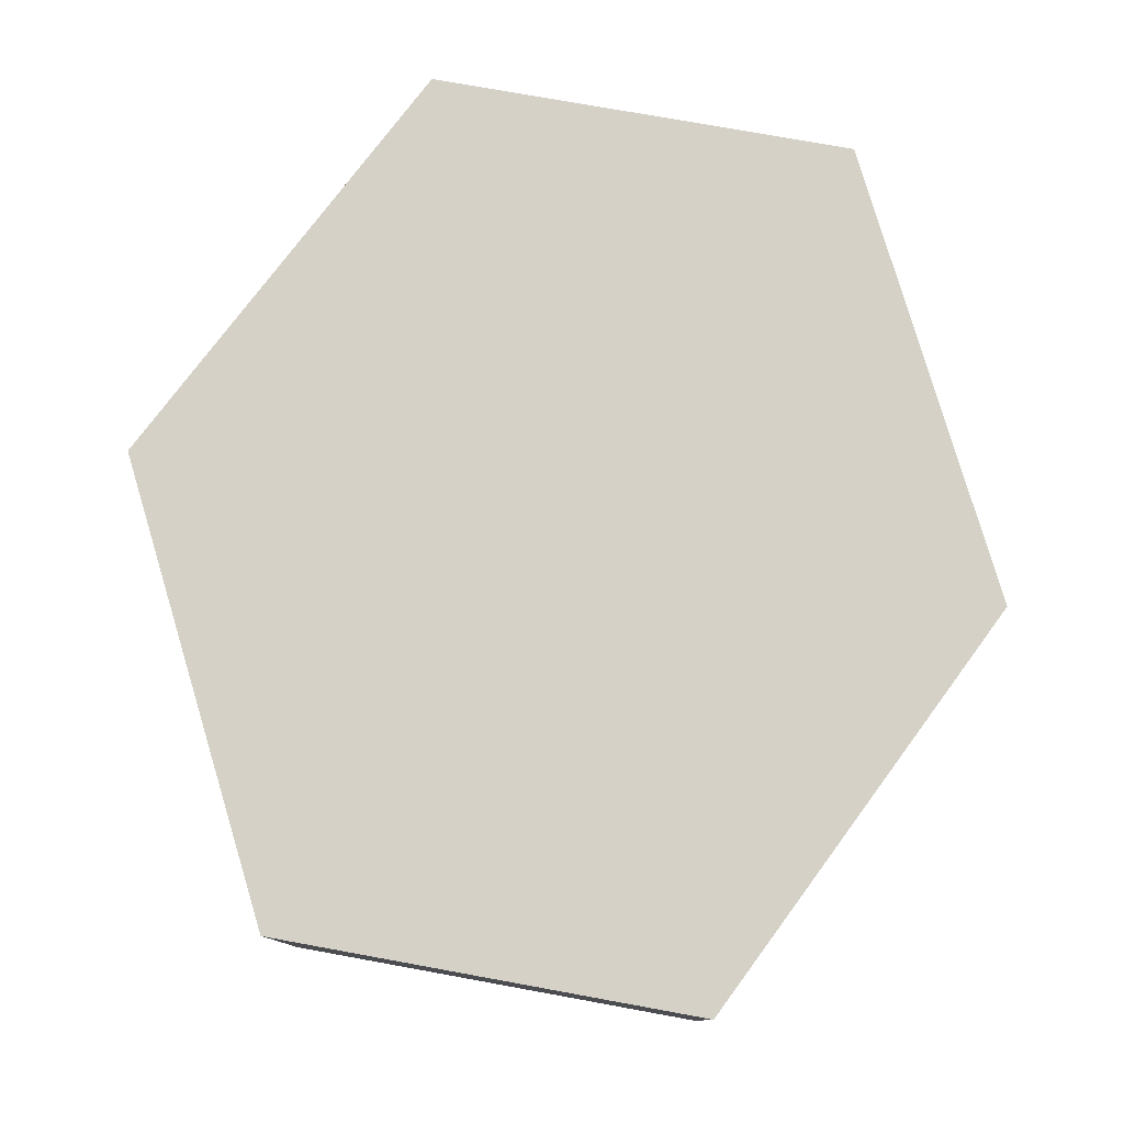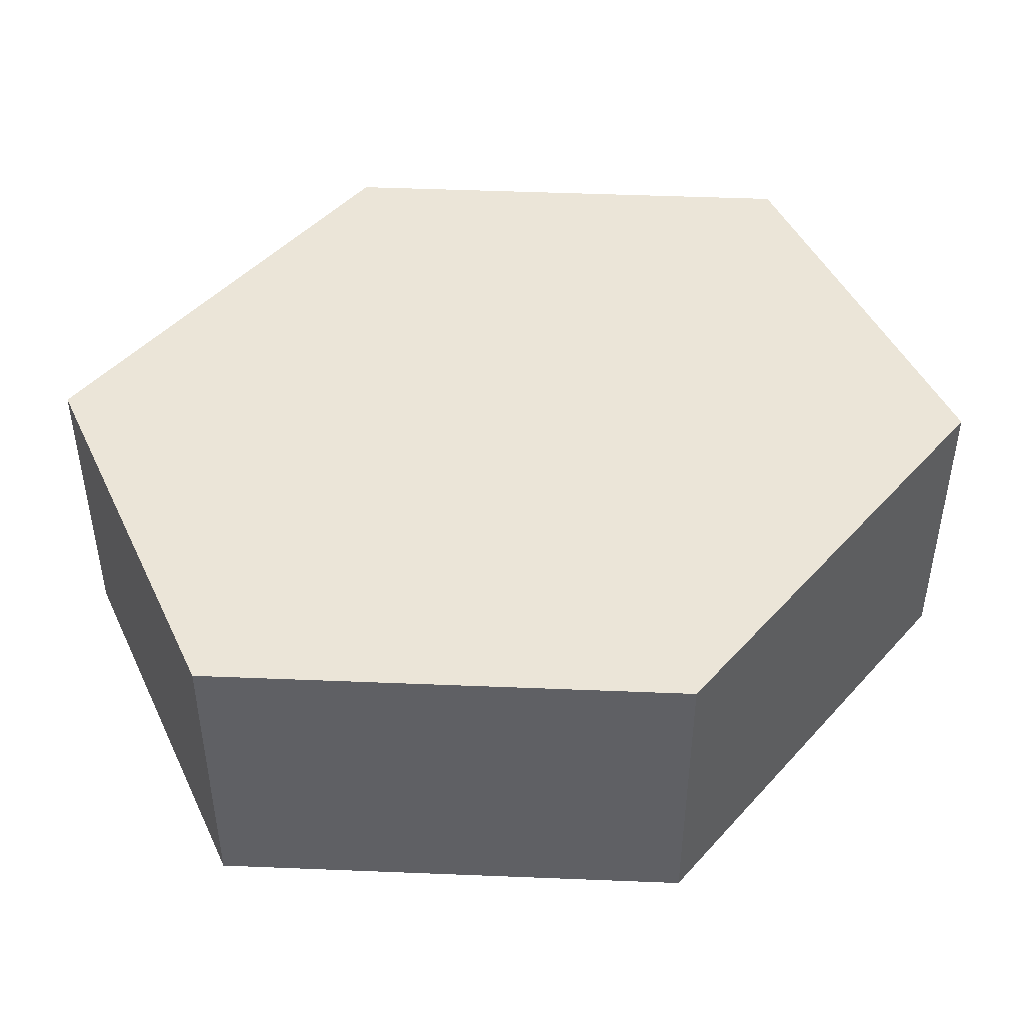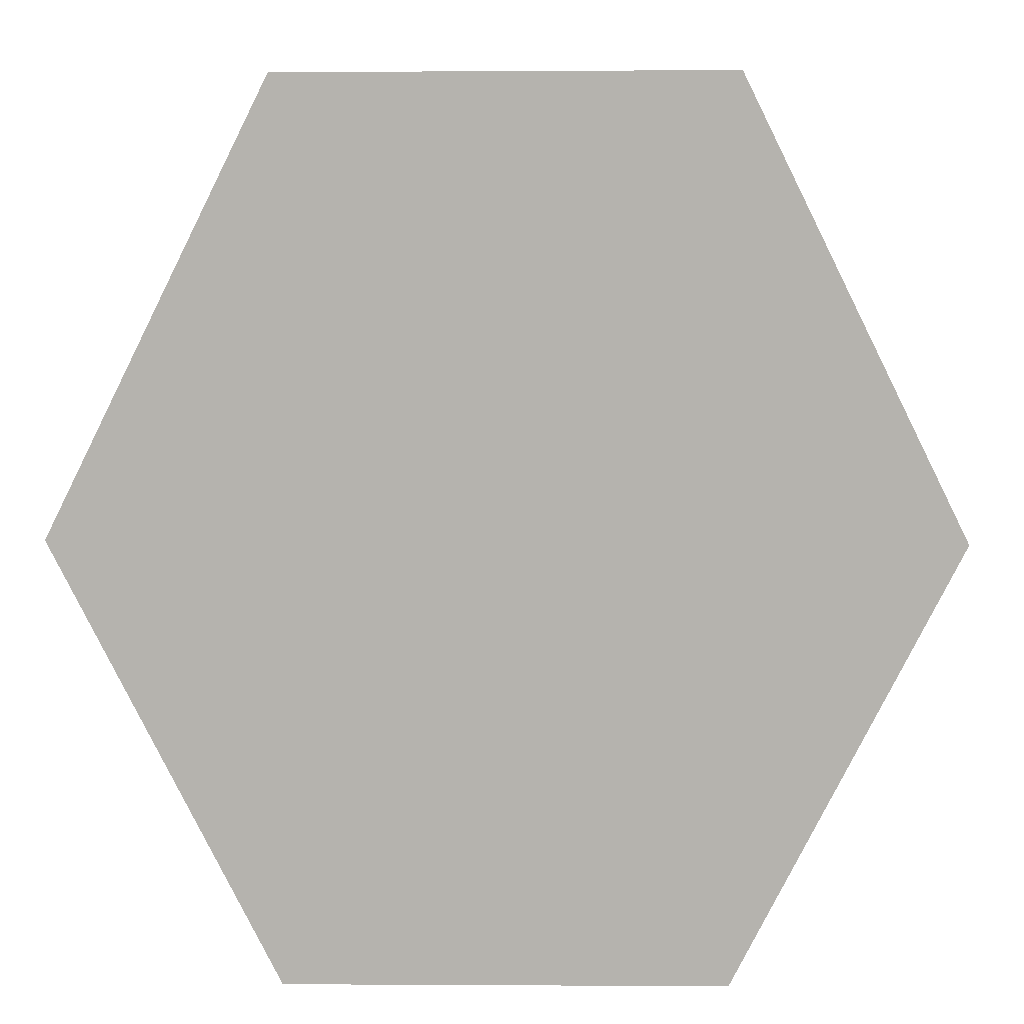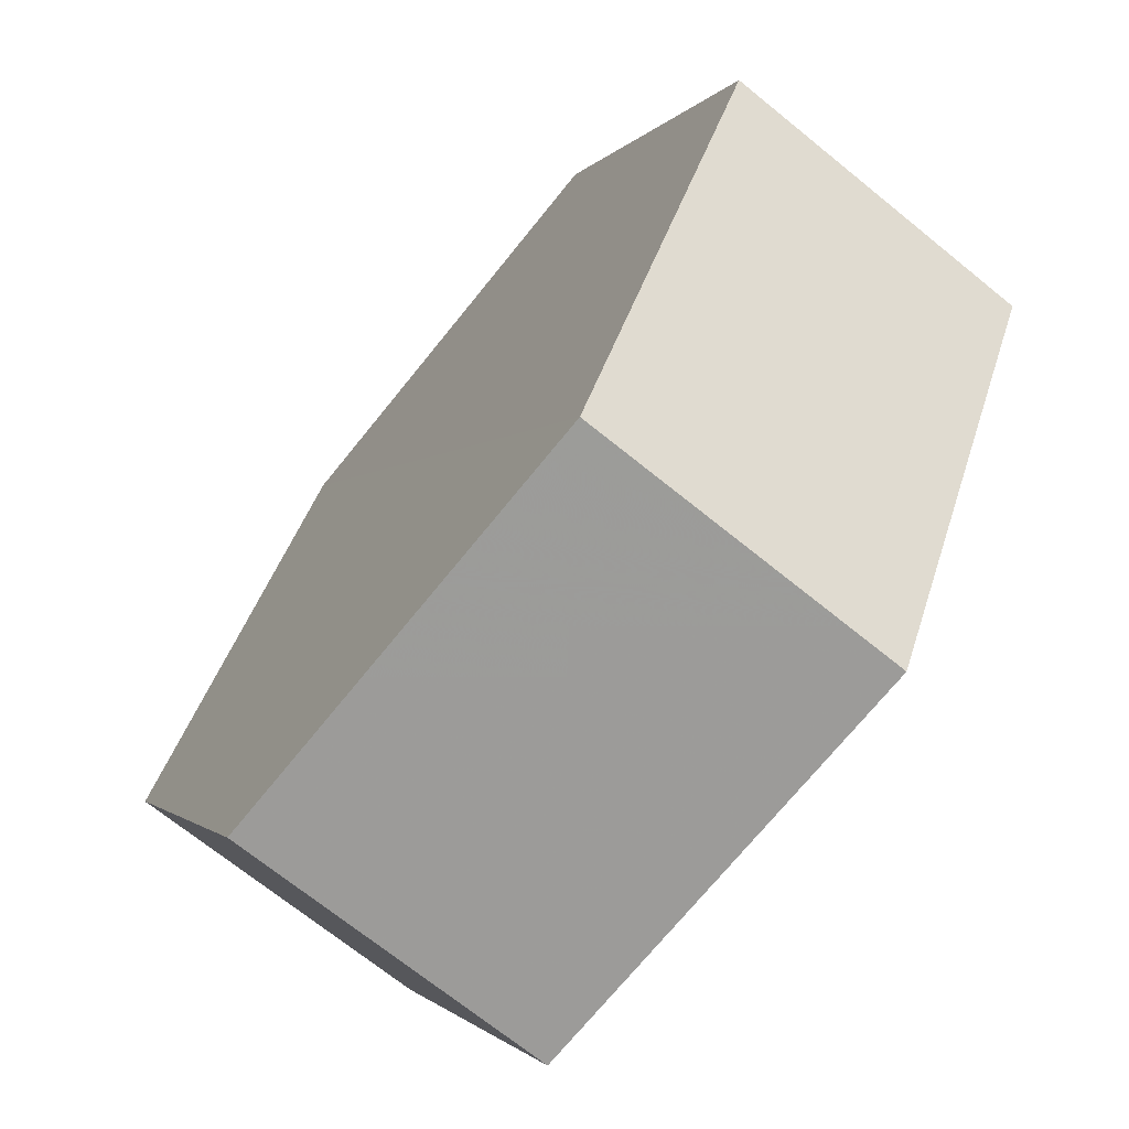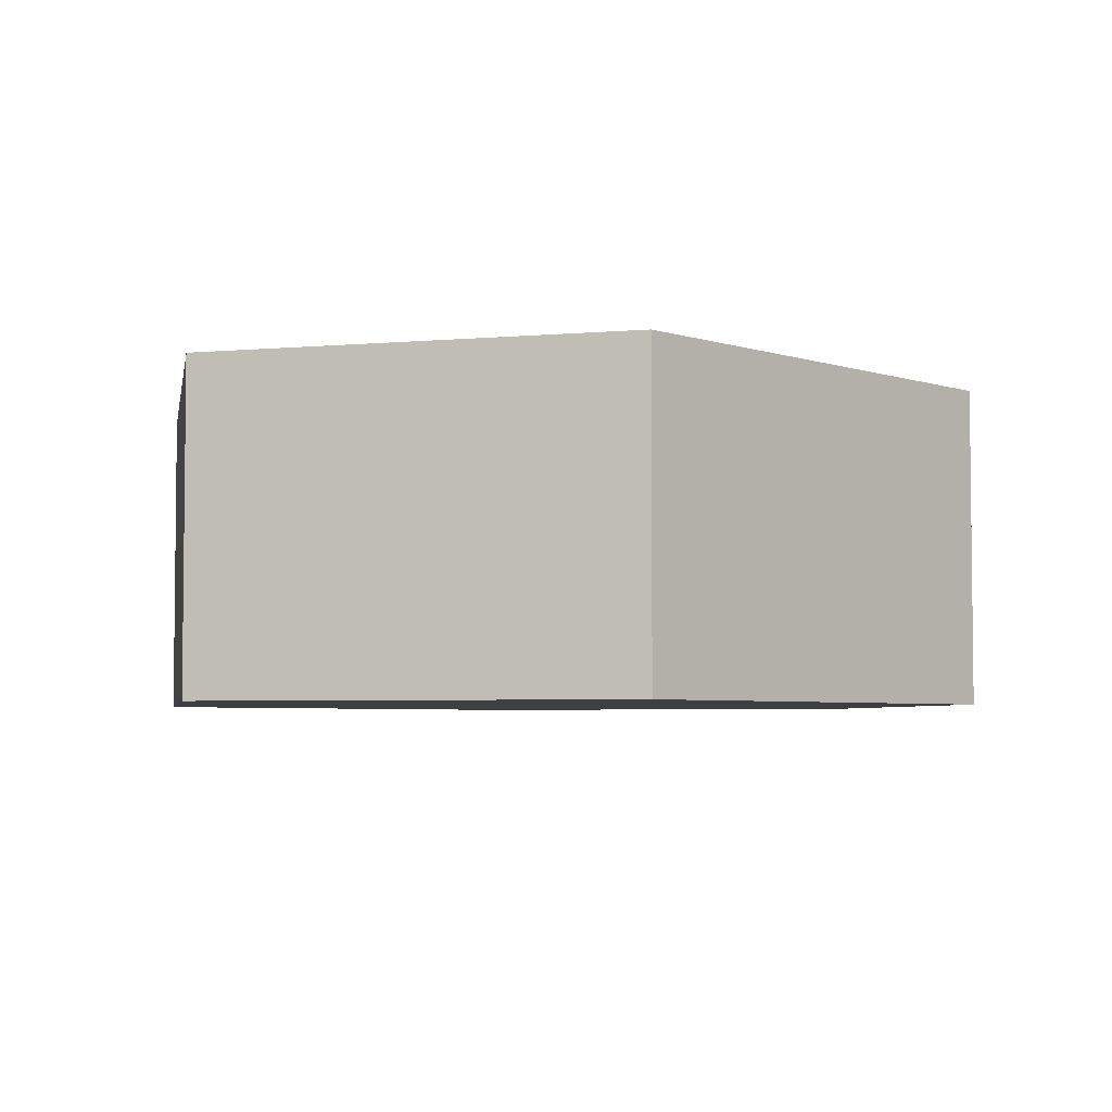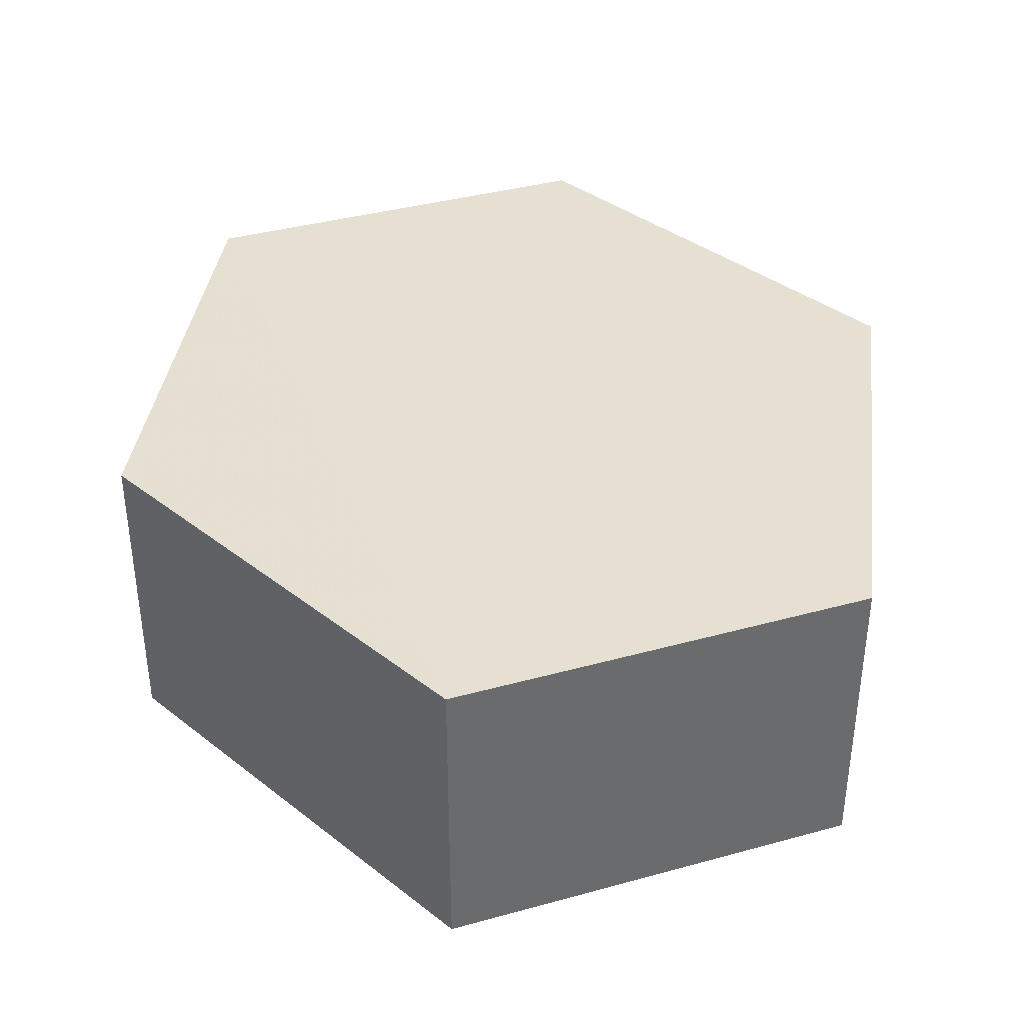
<metadata>
{"format":"obj","ext":"obj","renderer":"f3d","projection":"perspective","resolution":1024,"background":"white","views":[{"elev":78.8,"azim":-169.8,"up":"+Z"},{"elev":45.7,"azim":-114.1,"up":"+Z"},{"elev":9.7,"azim":-178.5,"up":"+Y"},{"elev":-70.2,"azim":51.2,"up":"+Y"},{"elev":-4.3,"azim":-163.7,"up":"+Z"},{"elev":37.8,"azim":-19.2,"up":"+Z"}]}
</metadata>
<code>
o 10790
v 2228 1877 18.43
v 2228 1877 18.42
v 2228 1877 18.42
v 2228 1877 18.42
v 2228 1877 18.42
v 2228 1877 18.42
v 2228 1877 18.43
v 2228 1877 18.42
v 2228 1877 18.43
v 2228 1877 18.43
v 2228 1877 18.43
v 2228 1877 18.42
v 2228 1877 18.43
v 2228 1877 18.43
v 2228 1877 18.43
v 2228 1877 18.42
v 2228 1877 18.43
v 2228 1877 18.43
v 2228 1877 18.43
v 2228 1877 18.43
v 2228 1877 18.42
v 2228 1877 18.43
v 2228 1877 18.43
v 2228 1877 18.43
v 2228 1877 18.42
v 2228 1877 18.42
v 2228 1877 18.42
v 2228 1877 18.42
v 2228 1877 18.43
v 2228 1877 18.42
v 2228 1877 18.42
v 2228 1877 18.42
f 1 2 3
f 4 2 5
f 6 7 4
f 8 9 6
f 7 10 11
f 12 11 10
f 13 11 14
f 15 1 13
f 15 16 17
f 17 12 18
f 18 19 20
f 21 19 22
f 23 21 13
f 24 25 23
f 8 21 26
f 27 1 26
f 28 29 27
f 26 30 31
f 7 30 32
f 12 32 30

</code>
